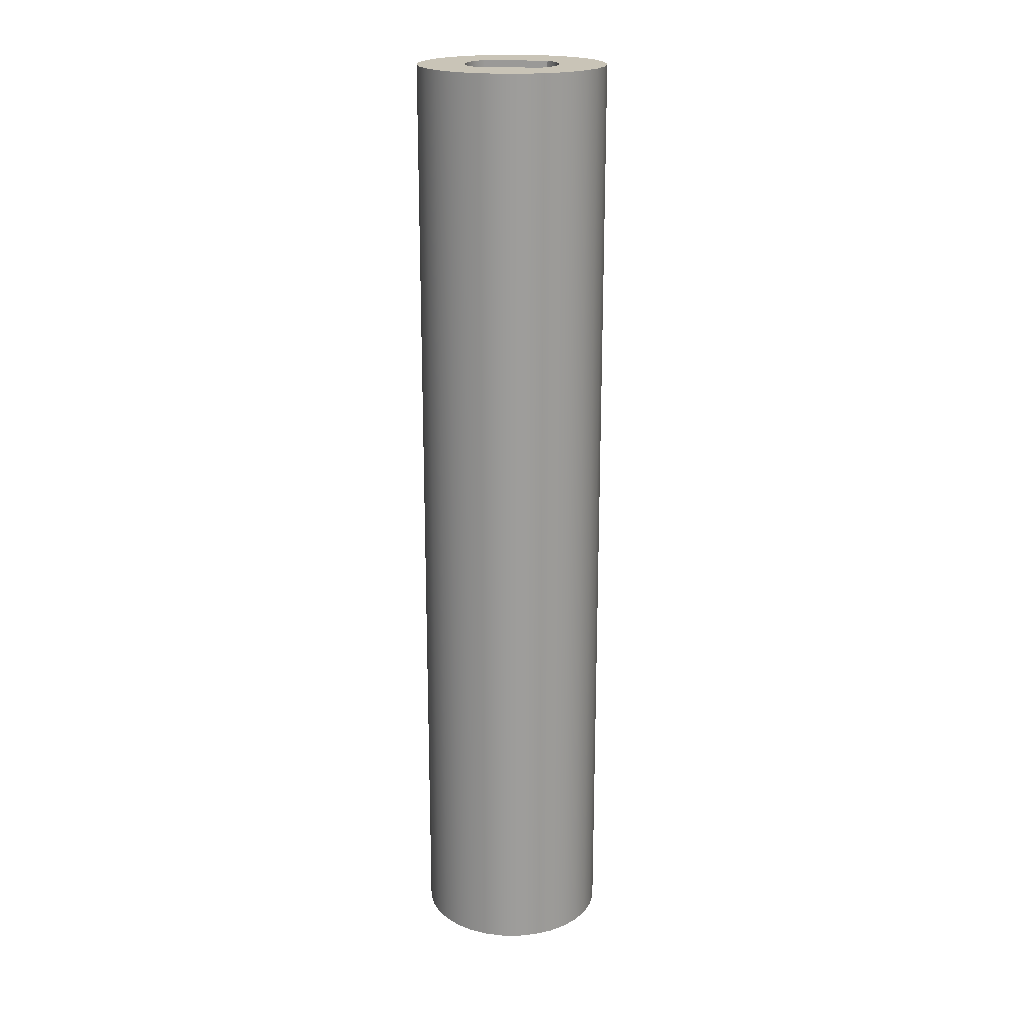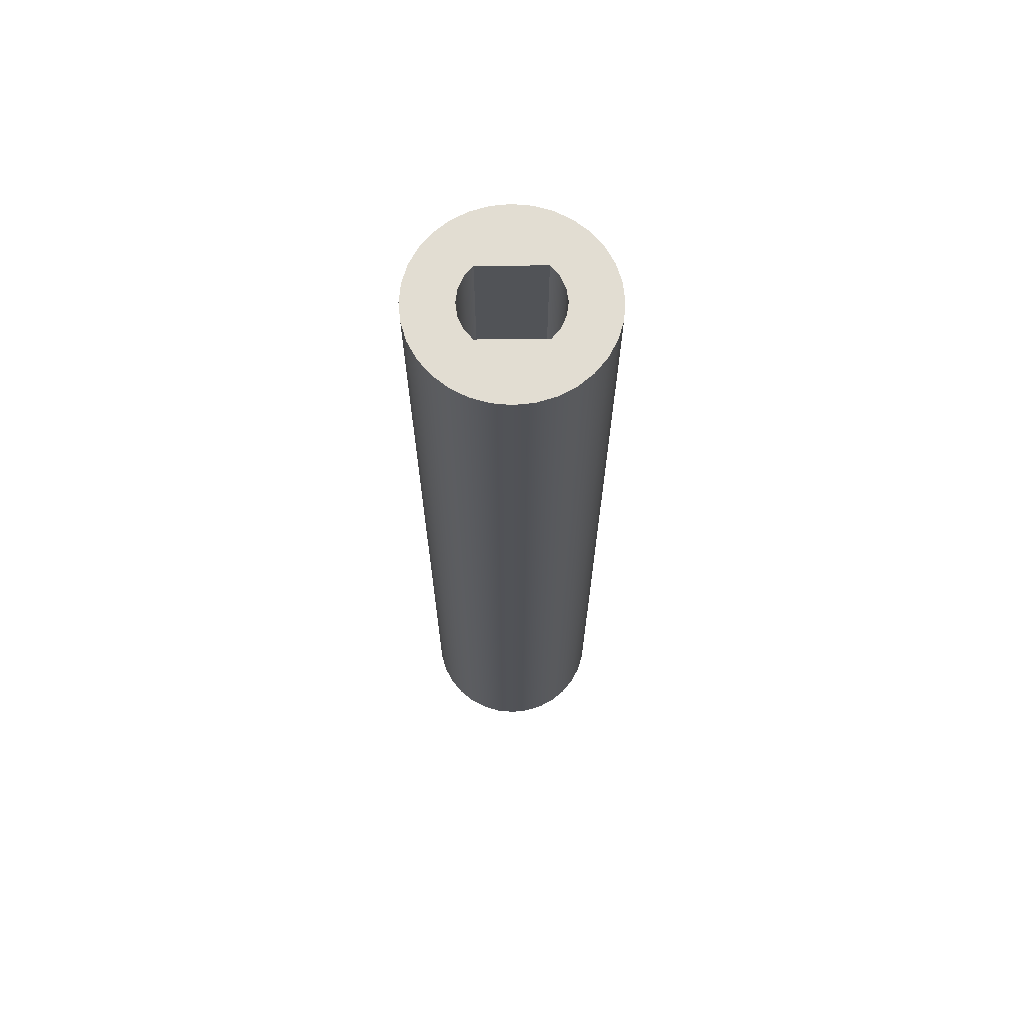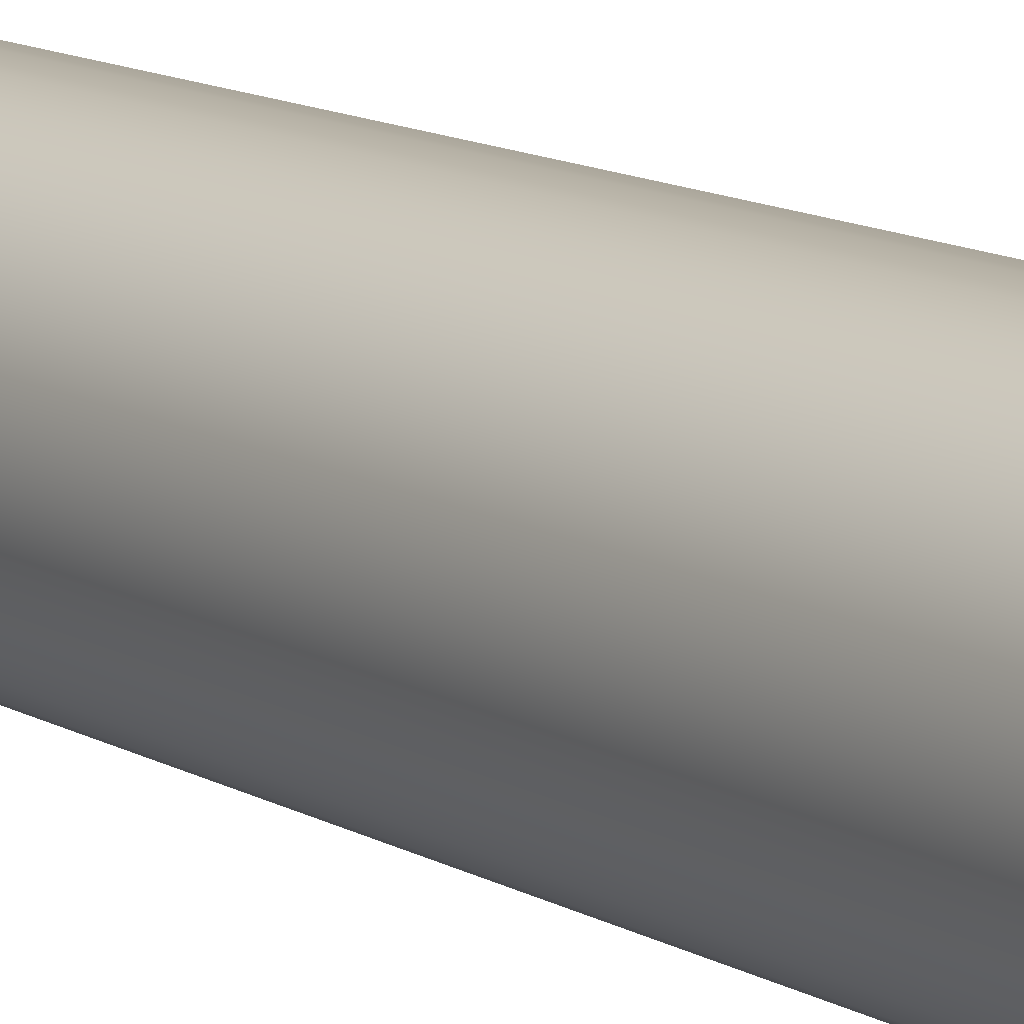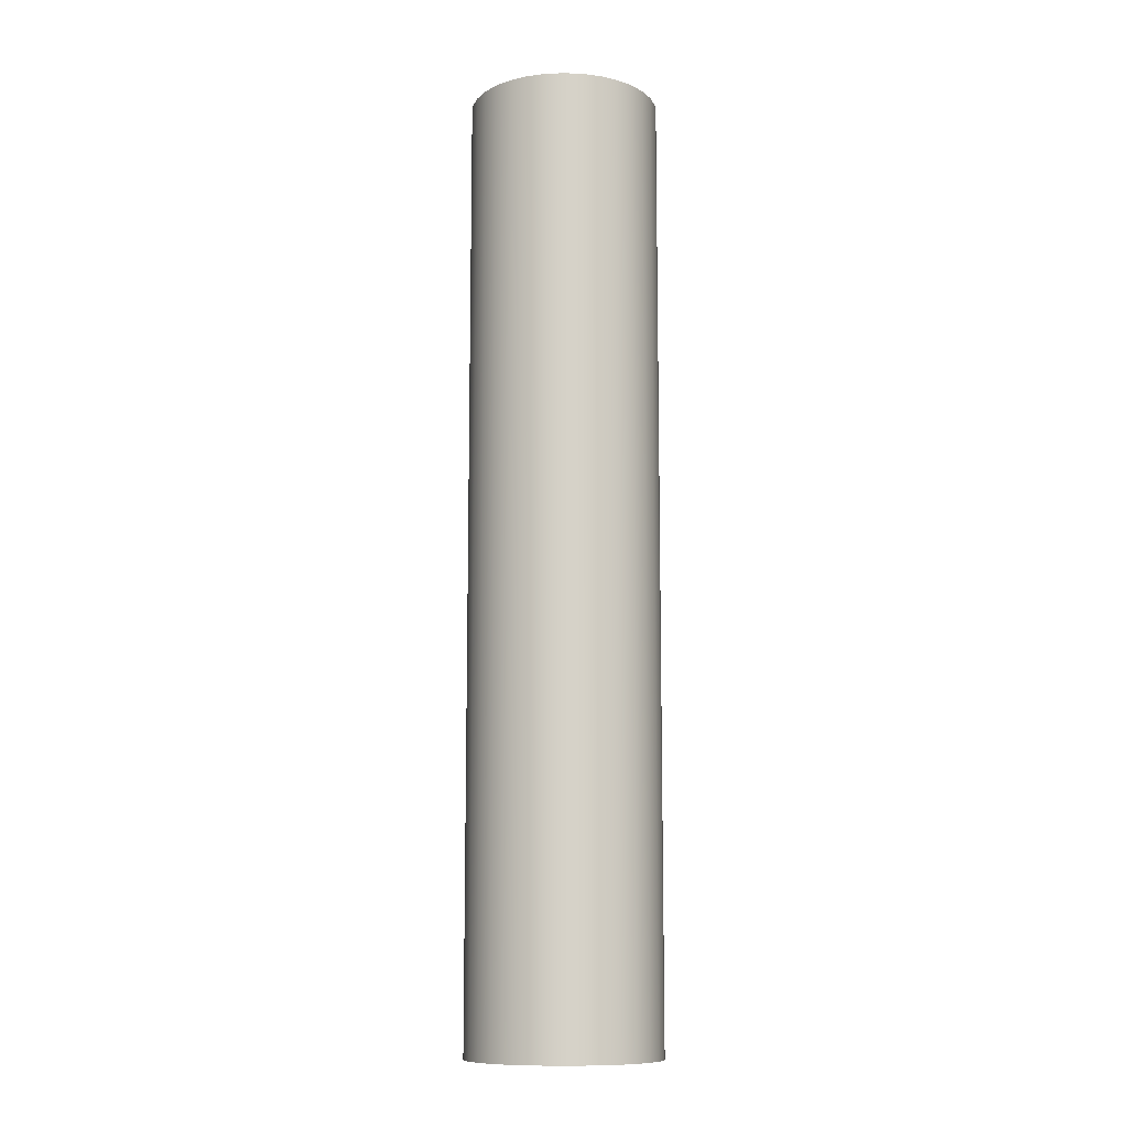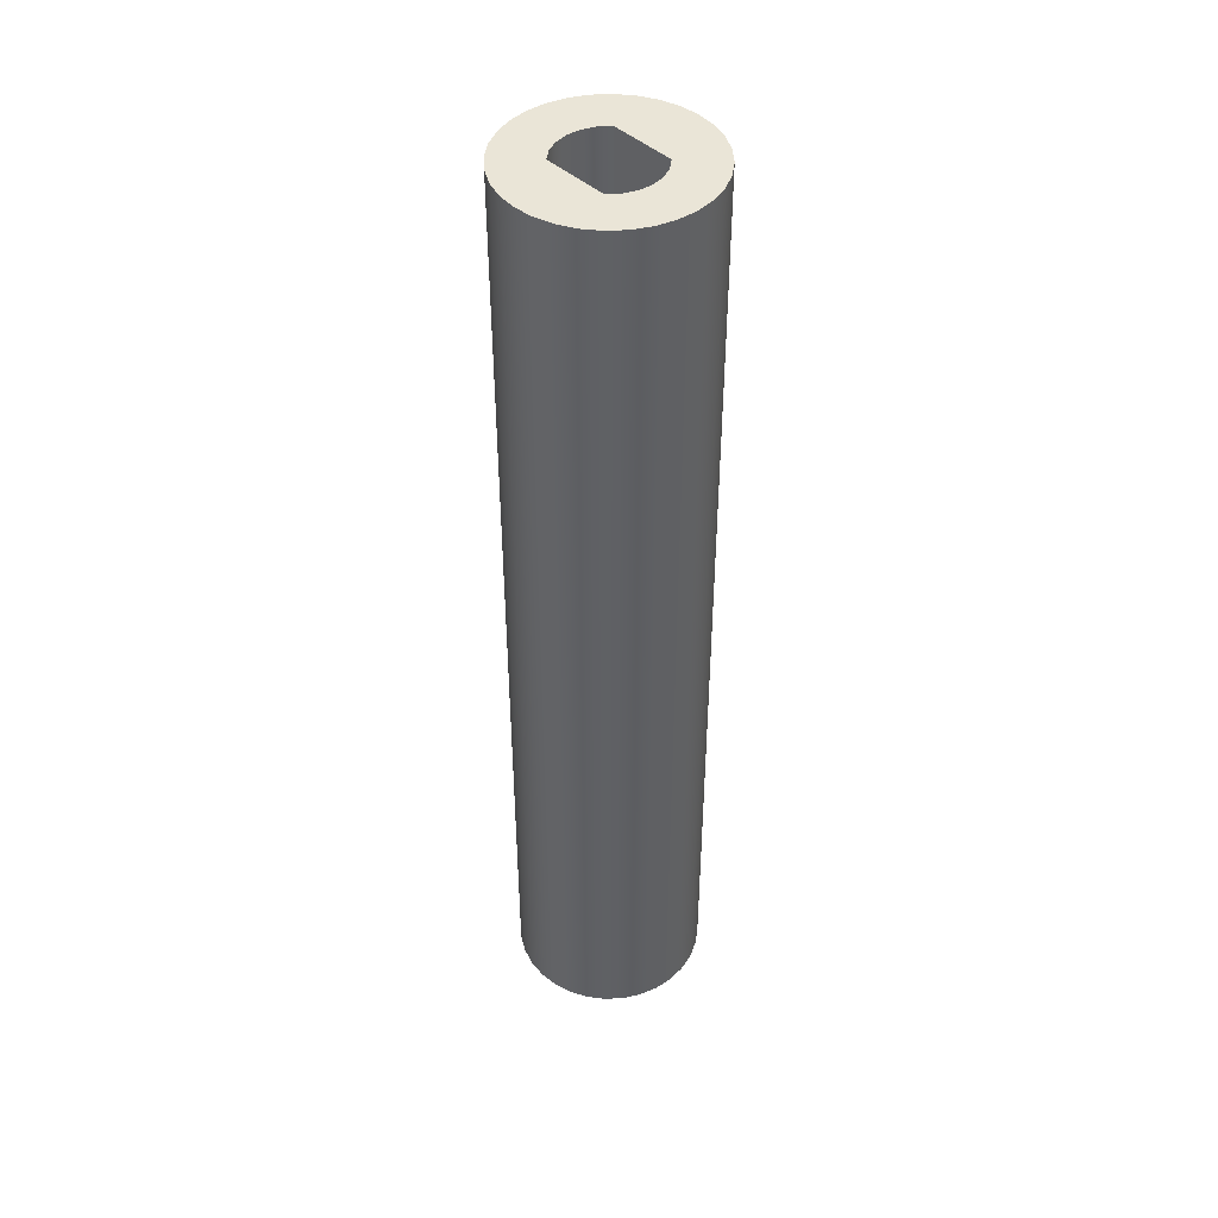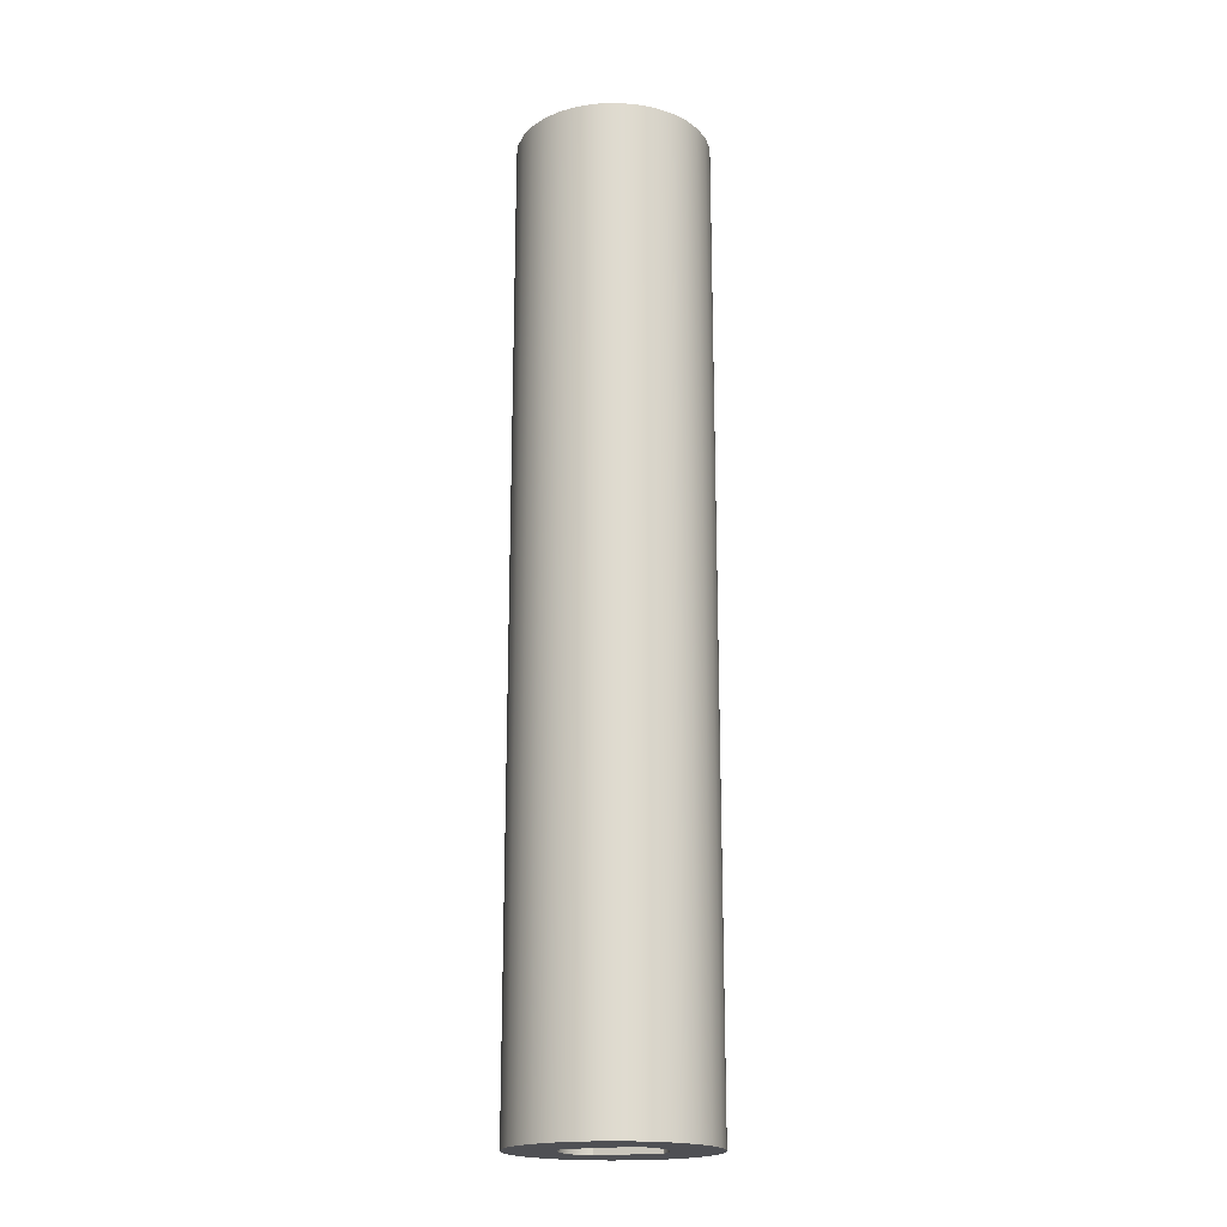
<metadata>
{"format":"obj","ext":"obj","renderer":"f3d","projection":"perspective","resolution":1024,"background":"white","views":[{"elev":19.9,"azim":-83.6,"up":"+Y"},{"elev":68.3,"azim":-90.4,"up":"+Y"},{"elev":11.7,"azim":144.6,"up":"+Z"},{"elev":-10.9,"azim":56.4,"up":"+Y"},{"elev":44.3,"azim":-42.8,"up":"+Y"},{"elev":-19.1,"azim":-68.9,"up":"+Y"}]}
</metadata>
<code>
v -0.55 0 0.5099
v -0.55 0 -0.5099
v -0.55 15 -0.5099
v -0.55 15 0.5099
v 0.55 0 0.5099
v 0.3913 0 0.6399
v 0.2032 0 0.7219
v -8.882e-16 0 0.75
v -0.2032 0 0.7219
v -0.3913 0 0.6399
v -0.55 0 0.5099
v -0.55 15 0.5099
v -0.3913 15 0.6399
v -0.2032 15 0.7219
v -8.882e-16 15 0.75
v 0.2032 15 0.7219
v 0.3913 15 0.6399
v 0.55 15 0.5099
v 0.55 0 -0.5099
v 0.55 0 0.5099
v 0.55 15 0.5099
v 0.55 15 -0.5099
v -0.55 0 -0.5099
v -0.3913 0 -0.6399
v -0.2032 0 -0.7219
v 1.11e-16 0 -0.75
v 0.2032 0 -0.7219
v 0.3913 0 -0.6399
v 0.55 0 -0.5099
v 0.55 15 -0.5099
v 0.3913 15 -0.6399
v 0.2032 15 -0.7219
v 1.11e-16 15 -0.75
v -0.2032 15 -0.7219
v -0.3913 15 -0.6399
v -0.55 15 -0.5099
v -1.5 15 2.22e-16
v -1.471 15 -0.2926
v -1.386 15 -0.574
v -1.247 15 -0.8334
v -1.061 15 -1.061
v -0.8334 15 -1.247
v -0.574 15 -1.386
v -0.2926 15 -1.471
v 9.185e-17 15 -1.5
v 0.2926 15 -1.471
v 0.574 15 -1.386
v 0.8334 15 -1.247
v 1.061 15 -1.061
v 1.247 15 -0.8334
v 1.386 15 -0.574
v 1.471 15 -0.2926
v 1.5 15 0
v 1.471 15 0.2926
v 1.386 15 0.574
v 1.247 15 0.8334
v 1.061 15 1.061
v 0.8334 15 1.247
v 0.574 15 1.386
v 0.2926 15 1.471
v 9.185e-17 15 1.5
v -0.2926 15 1.471
v -0.574 15 1.386
v -0.8334 15 1.247
v -1.061 15 1.061
v -1.247 15 0.8334
v -1.386 15 0.574
v -1.471 15 0.2926
v -1.5 0 1.837e-16
v -1.471 0 0.2926
v -1.386 0 0.574
v -1.247 0 0.8334
v -1.061 0 1.061
v -0.8334 0 1.247
v -0.574 0 1.386
v -0.2926 0 1.471
v 9.185e-17 0 1.5
v 0.2926 0 1.471
v 0.574 0 1.386
v 0.8334 0 1.247
v 1.061 0 1.061
v 1.247 0 0.8334
v 1.386 0 0.574
v 1.471 0 0.2926
v 1.5 0 0
v 1.471 0 -0.2926
v 1.386 0 -0.574
v 1.247 0 -0.8334
v 1.061 0 -1.061
v 0.8334 0 -1.247
v 0.574 0 -1.386
v 0.2926 0 -1.471
v 9.185e-17 0 -1.5
v -0.2926 0 -1.471
v -0.574 0 -1.386
v -0.8334 0 -1.247
v -1.061 0 -1.061
v -1.247 0 -0.8334
v -1.386 0 -0.574
v -1.471 0 -0.2926
v -1.5 0 1.837e-16
v -1.5 15 2.22e-16
v -0.55 15 -0.5099
v -0.3913 15 -0.6399
v -0.2032 15 -0.7219
v 1.11e-16 15 -0.75
v 0.2032 15 -0.7219
v 0.3913 15 -0.6399
v 0.55 15 -0.5099
v 0.55 15 0.5099
v 0.3913 15 0.6399
v 0.2032 15 0.7219
v -8.882e-16 15 0.75
v -0.2032 15 0.7219
v -0.3913 15 0.6399
v -0.55 15 0.5099
v -1.5 15 2.22e-16
v -1.471 15 0.2926
v -1.386 15 0.574
v -1.247 15 0.8334
v -1.061 15 1.061
v -0.8334 15 1.247
v -0.574 15 1.386
v -0.2926 15 1.471
v 9.185e-17 15 1.5
v 0.2926 15 1.471
v 0.574 15 1.386
v 0.8334 15 1.247
v 1.061 15 1.061
v 1.247 15 0.8334
v 1.386 15 0.574
v 1.471 15 0.2926
v 1.5 15 0
v 1.471 15 -0.2926
v 1.386 15 -0.574
v 1.247 15 -0.8334
v 1.061 15 -1.061
v 0.8334 15 -1.247
v 0.574 15 -1.386
v 0.2926 15 -1.471
v 9.185e-17 15 -1.5
v -0.2926 15 -1.471
v -0.574 15 -1.386
v -0.8334 15 -1.247
v -1.061 15 -1.061
v -1.247 15 -0.8334
v -1.386 15 -0.574
v -1.471 15 -0.2926
v 0.55 0 -0.5099
v 0.3913 0 -0.6399
v 0.2032 0 -0.7219
v 1.11e-16 0 -0.75
v -0.2032 0 -0.7219
v -0.3913 0 -0.6399
v -0.55 0 -0.5099
v -0.55 0 0.5099
v -0.3913 0 0.6399
v -0.2032 0 0.7219
v -8.882e-16 0 0.75
v 0.2032 0 0.7219
v 0.3913 0 0.6399
v 0.55 0 0.5099
v -1.5 0 1.837e-16
v -1.471 0 -0.2926
v -1.386 0 -0.574
v -1.247 0 -0.8334
v -1.061 0 -1.061
v -0.8334 0 -1.247
v -0.574 0 -1.386
v -0.2926 0 -1.471
v 9.185e-17 0 -1.5
v 0.2926 0 -1.471
v 0.574 0 -1.386
v 0.8334 0 -1.247
v 1.061 0 -1.061
v 1.247 0 -0.8334
v 1.386 0 -0.574
v 1.471 0 -0.2926
v 1.5 0 0
v 1.471 0 0.2926
v 1.386 0 0.574
v 1.247 0 0.8334
v 1.061 0 1.061
v 0.8334 0 1.247
v 0.574 0 1.386
v 0.2926 0 1.471
v 9.185e-17 0 1.5
v -0.2926 0 1.471
v -0.574 0 1.386
v -0.8334 0 1.247
v -1.061 0 1.061
v -1.247 0 0.8334
v -1.386 0 0.574
v -1.471 0 0.2926
g df71d7b0-e29d-11ea-a906-54bf646e7e1f
f 1 2 4
f 4 2 3
g df74e4c6-e29d-11ea-a589-54bf646e7e1f
f 18 5 17
f 17 5 6
f 17 6 16
f 16 6 7
f 16 7 15
f 15 7 8
f 15 8 14
f 14 8 9
f 14 9 13
f 13 9 10
f 13 10 12
f 12 10 11
g df7f6a66-e29d-11ea-81bf-54bf646e7e1f
f 19 20 22
f 22 20 21
g df829e3e-e29d-11ea-974f-54bf646e7e1f
f 36 23 35
f 35 23 24
f 35 24 34
f 34 24 25
f 34 25 33
f 33 25 26
f 33 26 32
f 32 26 27
f 32 27 31
f 31 27 28
f 31 28 30
f 30 28 29
g df85ab08-e29d-11ea-aca0-54bf646e7e1f
f 38 100 37
f 37 100 101
f 102 69 68
f 68 69 70
f 68 70 67
f 67 70 71
f 67 71 66
f 66 71 72
f 66 72 65
f 65 72 73
f 65 73 64
f 64 73 74
f 64 74 63
f 63 74 75
f 63 75 62
f 62 75 76
f 62 76 61
f 61 76 77
f 61 77 60
f 60 77 78
f 60 78 59
f 59 78 79
f 59 79 58
f 58 79 80
f 58 80 57
f 57 80 81
f 57 81 56
f 56 81 82
f 56 82 55
f 55 82 83
f 55 83 54
f 54 83 84
f 54 84 53
f 53 84 85
f 53 85 52
f 52 85 86
f 52 86 51
f 51 86 87
f 51 87 50
f 50 87 88
f 50 88 49
f 49 88 89
f 49 89 48
f 48 89 90
f 48 90 47
f 47 90 91
f 47 91 46
f 46 91 92
f 46 92 45
f 45 92 93
f 45 93 44
f 44 93 94
f 44 94 43
f 43 94 95
f 43 95 42
f 42 95 96
f 42 96 41
f 41 96 97
f 41 97 40
f 40 97 98
f 40 98 39
f 39 98 99
f 39 99 38
f 38 99 100
g df8890c8-e29d-11ea-b19a-54bf646e7e1f
f 104 144 103
f 103 144 145
f 103 145 146
f 144 104 143
f 143 104 105
f 143 105 142
f 142 105 106
f 142 106 141
f 141 106 140
f 140 106 107
f 140 107 139
f 139 107 108
f 139 108 138
f 138 108 109
f 138 109 137
f 137 109 136
f 136 109 135
f 135 109 134
f 134 109 133
f 133 109 110
f 133 110 132
f 132 110 131
f 131 110 130
f 130 110 129
f 129 110 128
f 128 110 111
f 128 111 127
f 127 111 112
f 127 112 126
f 126 112 113
f 126 113 125
f 125 113 124
f 124 113 114
f 124 114 123
f 123 114 115
f 123 115 122
f 122 115 116
f 122 116 121
f 121 116 120
f 120 116 119
f 119 116 118
f 118 116 117
f 117 116 103
f 117 103 148
f 148 103 147
f 147 103 146
g df8d2412-e29d-11ea-ab0a-54bf646e7e1f
f 150 174 149
f 149 174 175
f 149 175 176
f 174 150 173
f 173 150 151
f 173 151 172
f 172 151 152
f 172 152 171
f 171 152 170
f 170 152 153
f 170 153 169
f 169 153 154
f 169 154 168
f 168 154 155
f 168 155 167
f 167 155 166
f 166 155 165
f 165 155 164
f 164 155 163
f 163 155 156
f 163 156 194
f 194 156 193
f 193 156 192
f 192 156 191
f 191 156 190
f 190 156 157
f 190 157 189
f 189 157 158
f 189 158 188
f 188 158 159
f 188 159 187
f 187 159 186
f 186 159 160
f 186 160 185
f 185 160 161
f 185 161 184
f 184 161 162
f 184 162 183
f 183 162 182
f 182 162 181
f 181 162 180
f 180 162 179
f 179 162 149
f 179 149 178
f 178 149 177
f 177 149 176

</code>
